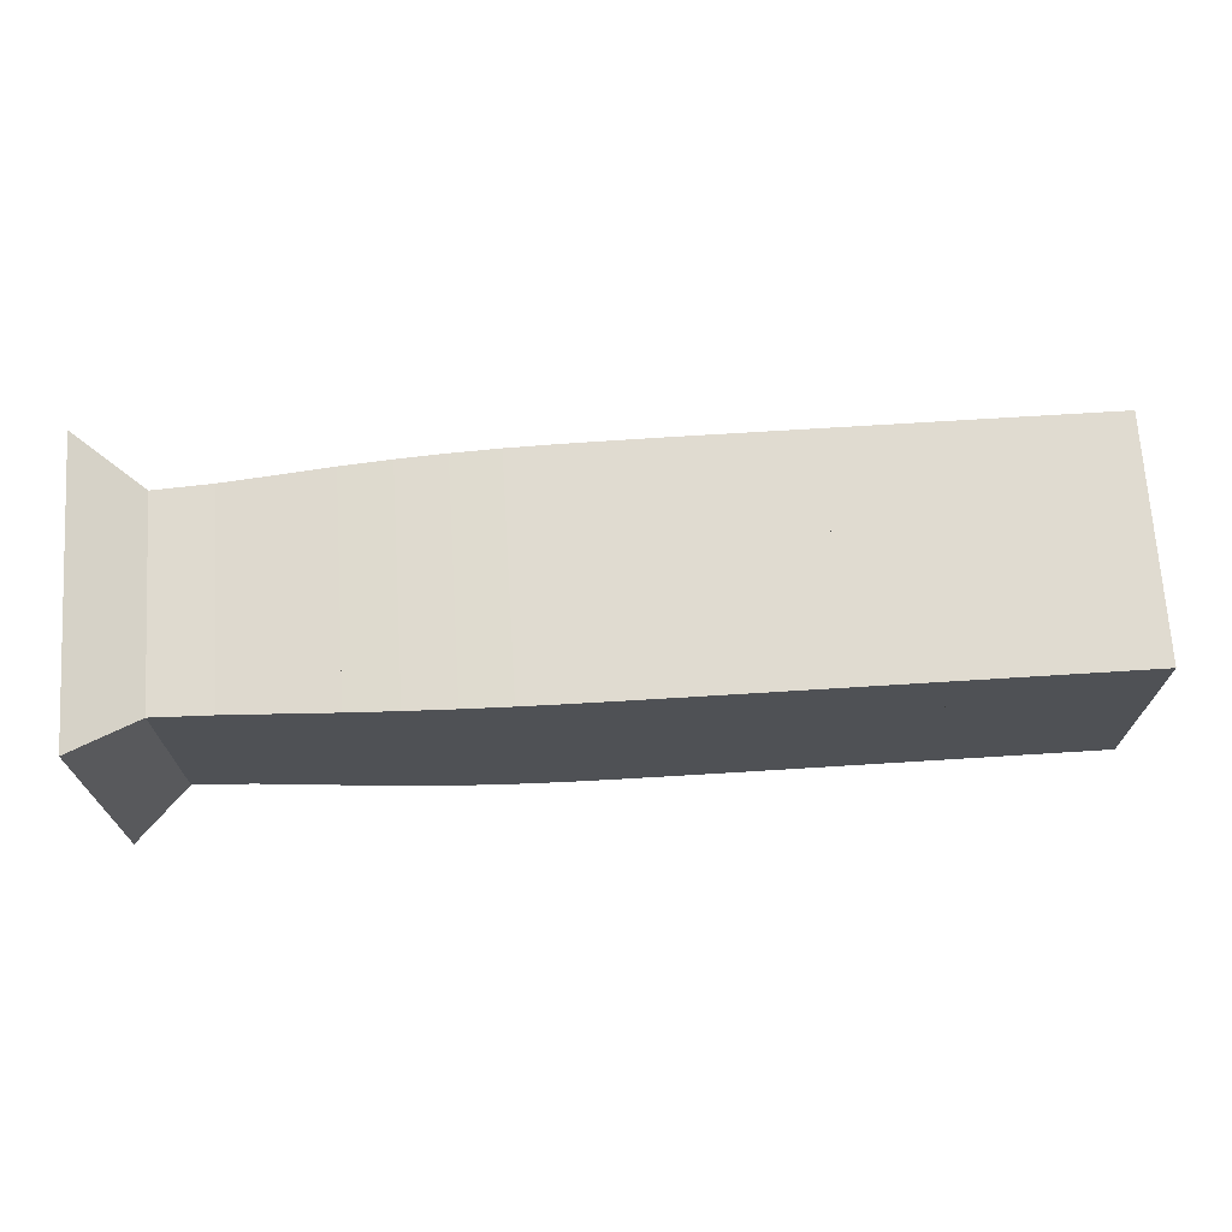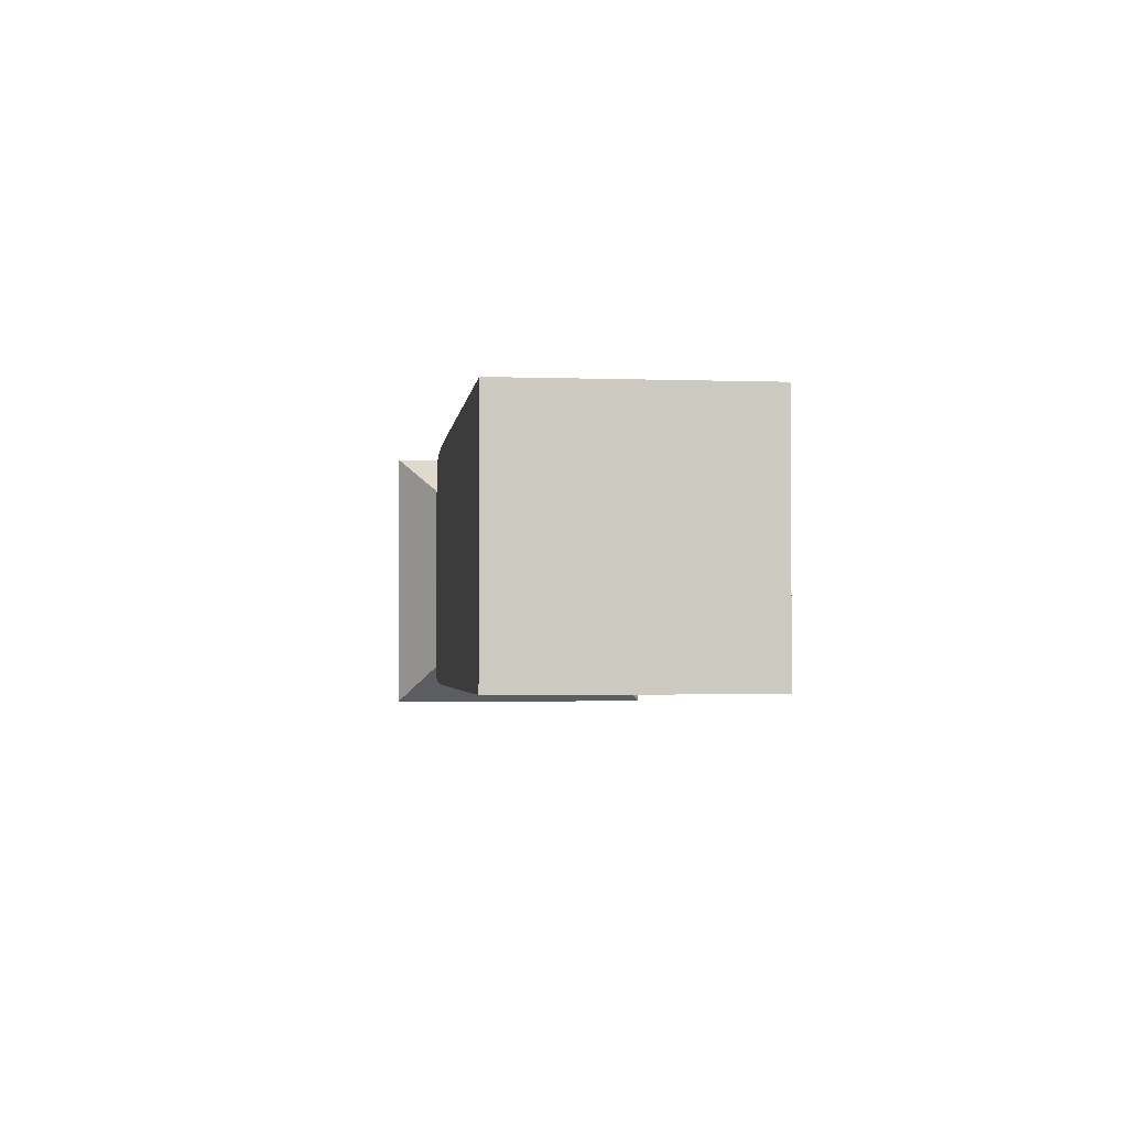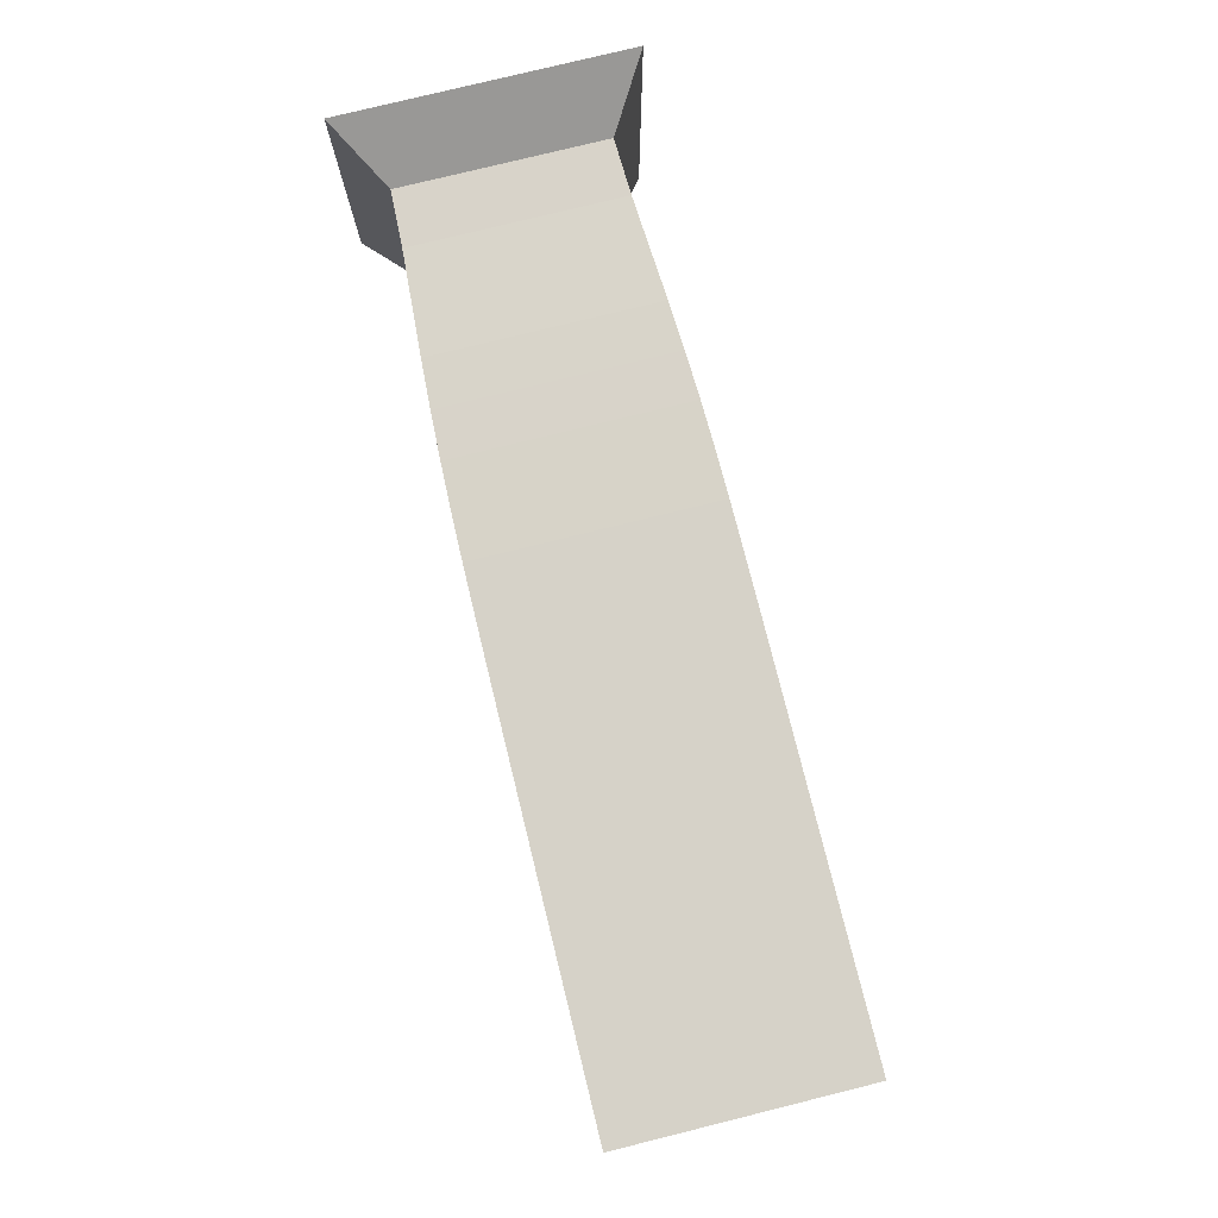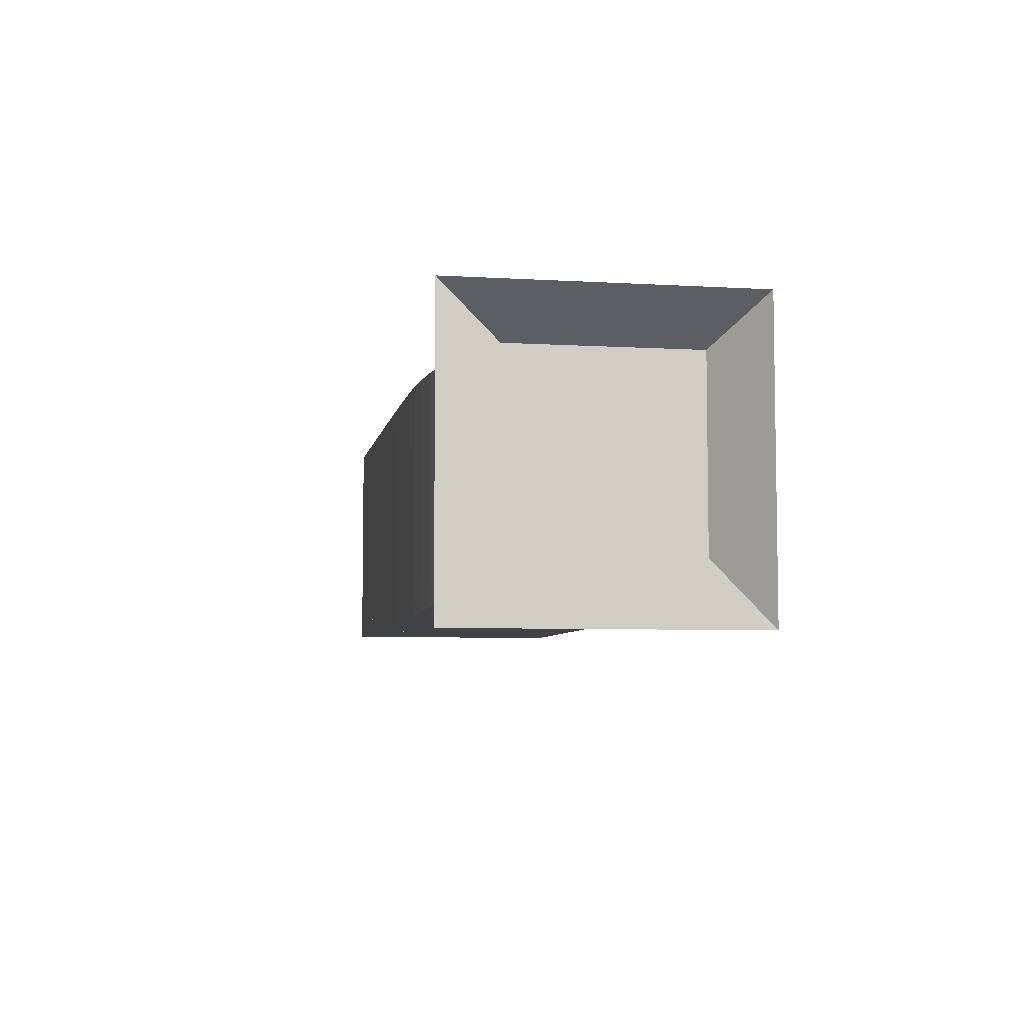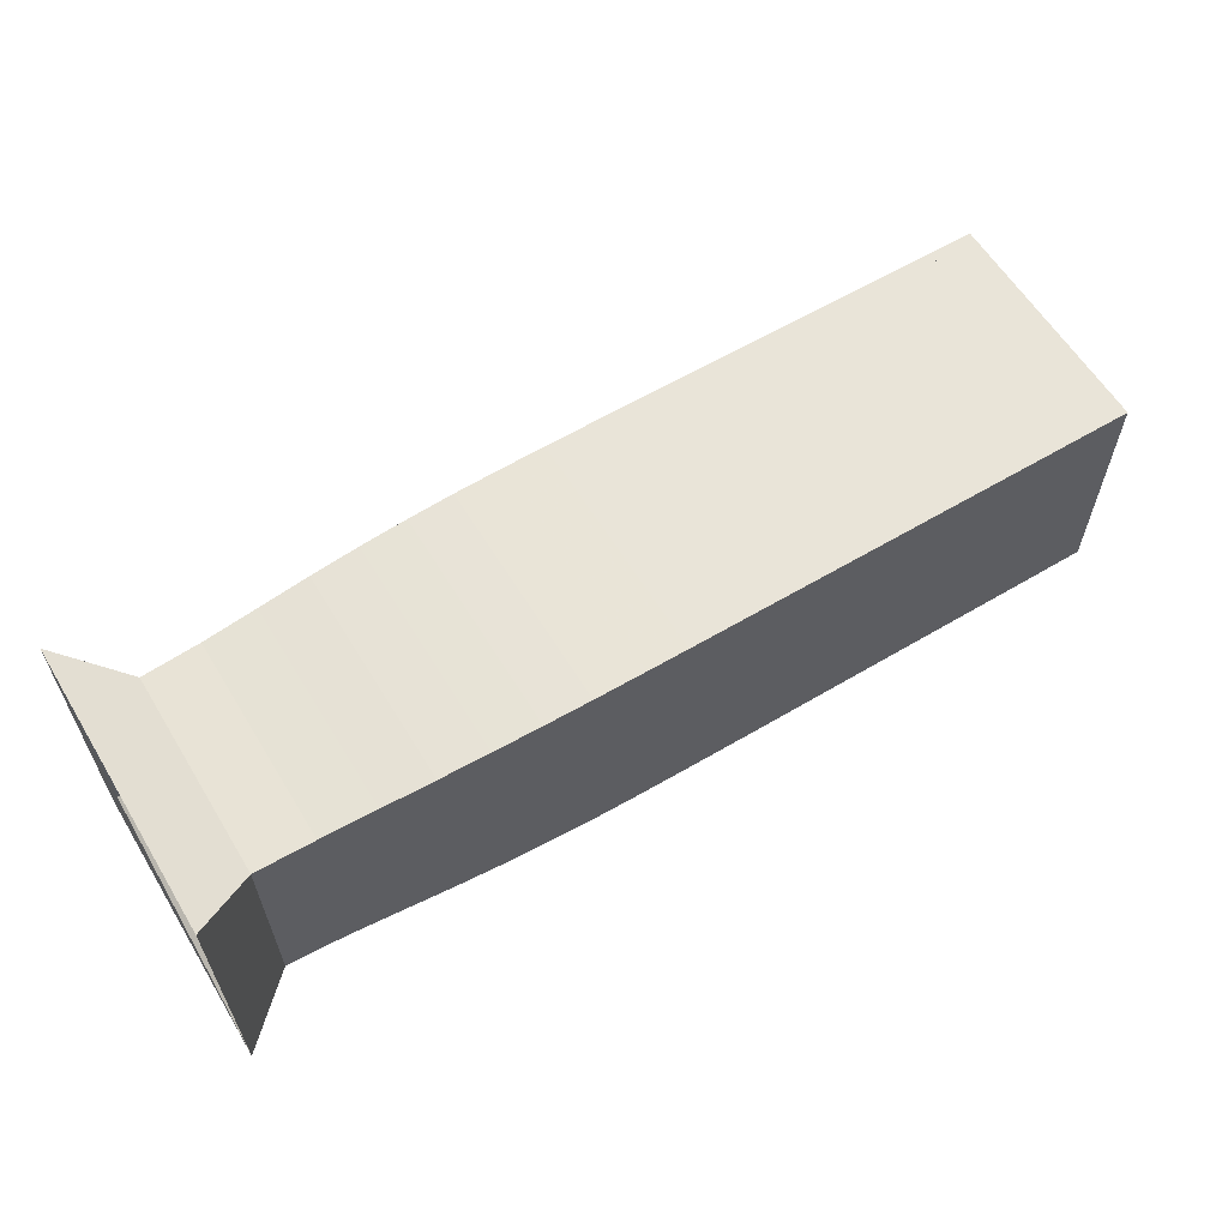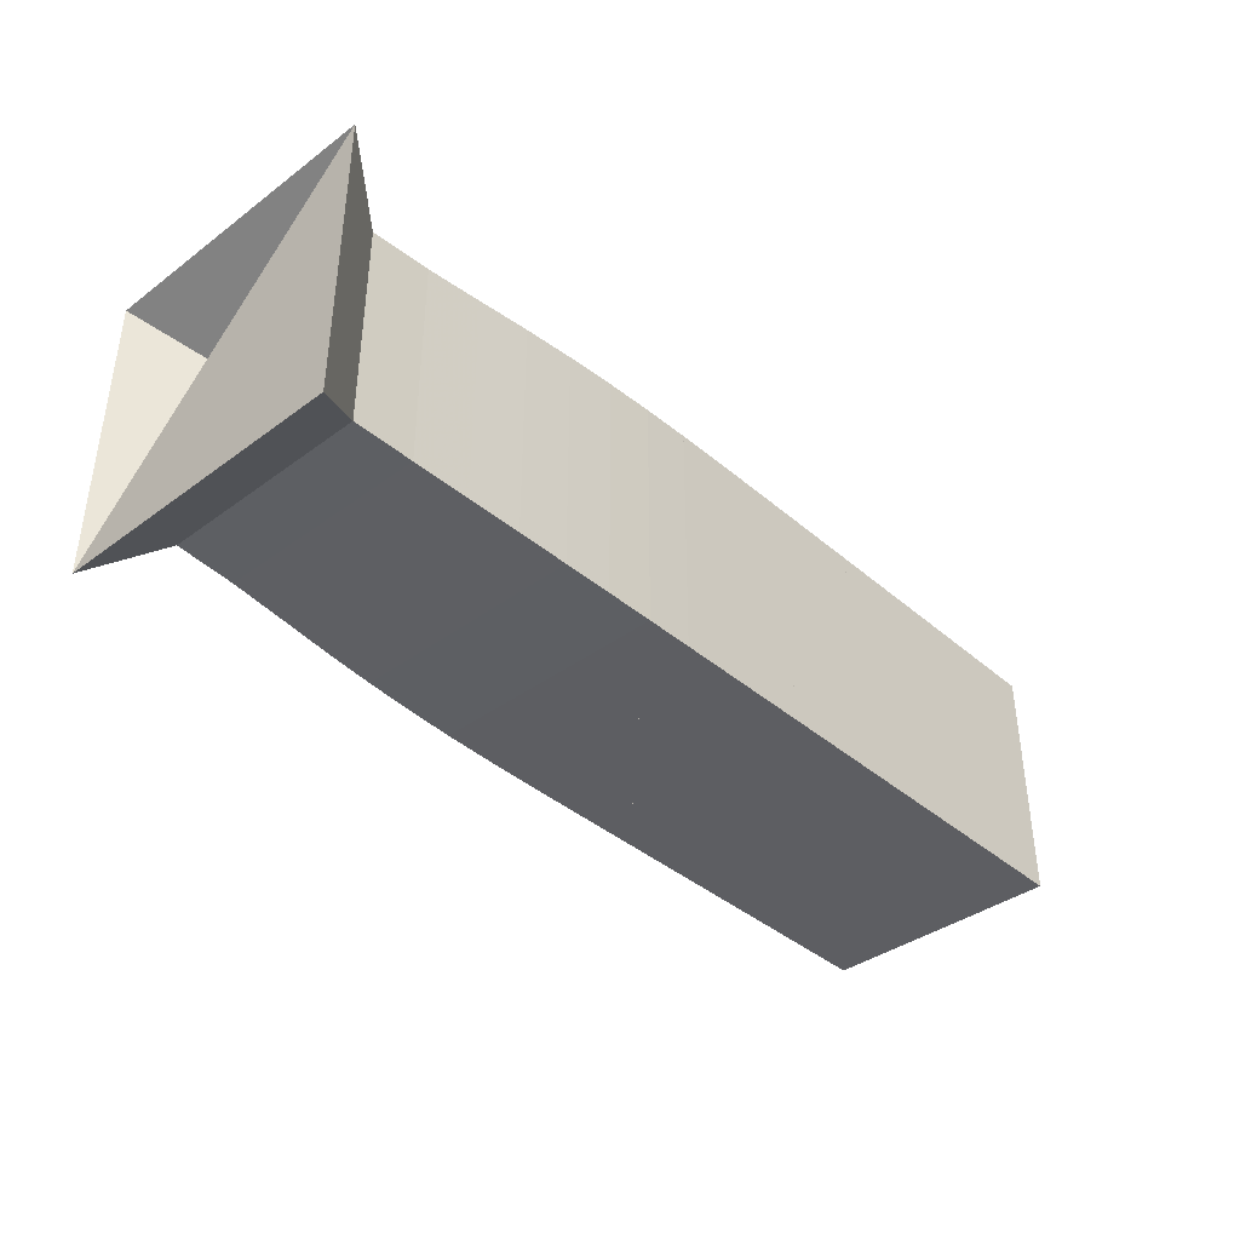
<metadata>
{"format":"obj","ext":"obj","renderer":"f3d","projection":"perspective","resolution":1024,"background":"white","views":[{"elev":69.9,"azim":-3.6,"up":"+Z"},{"elev":-2.6,"azim":83.2,"up":"+Z"},{"elev":77.8,"azim":76.1,"up":"+Y"},{"elev":-6.1,"azim":-100.0,"up":"+Y"},{"elev":60.4,"azim":-31.3,"up":"+Y"},{"elev":-38.6,"azim":-47.2,"up":"+Z"}]}
</metadata>
<code>
v 0 -0.25 -0.25
v 0 -0.25 0.25
v 0 0.25 0.25
v 0 0.25 -0.25
v 0.1043 -0.1776 -0.1776
v 0.1043 -0.1776 0.1776
v 0.1043 0.1776 0.1776
v 0.1043 0.1776 -0.1776
v 0.2045 -0.1812 -0.1812
v 0.2045 -0.1812 0.1812
v 0.2045 0.1812 0.1812
v 0.2045 0.1812 -0.1812
v 0.2987 -0.1869 -0.1869
v 0.2987 -0.1869 0.1869
v 0.2987 0.1869 0.1869
v 0.2987 0.1869 -0.1869
v 0.3874 -0.1925 -0.1925
v 0.3874 -0.1925 0.1925
v 0.3874 0.1925 0.1925
v 0.3874 0.1925 -0.1925
v 0.4723 -0.1969 -0.1969
v 0.4723 -0.1969 0.1969
v 0.4723 0.1969 0.1969
v 0.4723 0.1969 -0.1969
v 0.5544 -0.2001 -0.2001
v 0.5544 -0.2001 0.2001
v 0.5544 0.2001 0.2001
v 0.5544 0.2001 -0.2001
v 0.6349 -0.2022 -0.2022
v 0.6349 -0.2022 0.2022
v 0.6349 0.2022 0.2022
v 0.6349 0.2022 -0.2022
v 0.7145 -0.2033 -0.2033
v 0.7145 -0.2033 0.2033
v 0.7145 0.2033 0.2033
v 0.7145 0.2033 -0.2033
v 0.7937 -0.2037 -0.2037
v 0.7937 -0.2037 0.2037
v 0.7937 0.2037 0.2037
v 0.7937 0.2037 -0.2037
v 0.8728 -0.204 -0.204
v 0.8728 -0.204 0.204
v 0.8728 0.204 0.204
v 0.8728 0.204 -0.204
v 0.9517 -0.2041 -0.2041
v 0.9517 -0.2041 0.2041
v 0.9517 0.2041 0.2041
v 0.9517 0.2041 -0.2041
v 1.031 -0.2041 -0.2041
v 1.031 -0.2041 0.2041
v 1.031 0.2041 0.2041
v 1.031 0.2041 -0.2041
v 1.11 -0.2041 -0.2041
v 1.11 -0.2041 0.2041
v 1.11 0.2041 0.2041
v 1.11 0.2041 -0.2041
v 1.189 -0.2041 -0.2041
v 1.189 -0.2041 0.2041
v 1.189 0.2041 0.2041
v 1.189 0.2041 -0.2041
v 1.268 -0.2041 -0.2041
v 1.268 -0.2041 0.2041
v 1.268 0.2041 0.2041
v 1.268 0.2041 -0.2041
v 1.346 -0.2041 -0.2041
v 1.346 -0.2041 0.2041
v 1.346 0.2041 0.2041
v 1.346 0.2041 -0.2041
v 1.425 -0.2041 -0.2041
v 1.425 -0.2041 0.2041
v 1.425 0.2041 0.2041
v 1.425 0.2041 -0.2041
v 1.504 -0.2041 -0.2041
v 1.504 -0.2041 0.2041
v 1.504 0.2041 0.2041
v 1.504 0.2041 -0.2041
v 1.583 -0.2041 -0.2041
v 1.583 -0.2041 0.2041
v 1.583 0.2041 0.2041
v 1.583 0.2041 -0.2041
f 1 2 4 5
f 5 6 7 8
f 5 6 2 1
f 6 7 3 2
f 7 8 4 3
f 8 5 1 4
f 9 10 11 12
f 9 10 6 5
f 10 11 7 6
f 11 12 8 7
f 12 9 5 8
f 13 14 15 16
f 13 14 10 9
f 14 15 11 10
f 15 16 12 11
f 16 13 9 12
f 17 18 19 20
f 17 18 14 13
f 18 19 15 14
f 19 20 16 15
f 20 17 13 16
f 21 22 23 24
f 21 22 18 17
f 22 23 19 18
f 23 24 20 19
f 24 21 17 20
f 25 26 27 28
f 25 26 22 21
f 26 27 23 22
f 27 28 24 23
f 28 25 21 24
f 29 30 31 32
f 29 30 26 25
f 30 31 27 26
f 31 32 28 27
f 32 29 25 28
f 33 34 35 36
f 33 34 30 29
f 34 35 31 30
f 35 36 32 31
f 36 33 29 32
f 37 38 39 40
f 37 38 34 33
f 38 39 35 34
f 39 40 36 35
f 40 37 33 36
f 41 42 43 44
f 41 42 38 37
f 42 43 39 38
f 43 44 40 39
f 44 41 37 40
f 45 46 47 48
f 45 46 42 41
f 46 47 43 42
f 47 48 44 43
f 48 45 41 44
f 49 50 51 52
f 49 50 46 45
f 50 51 47 46
f 51 52 48 47
f 52 49 45 48
f 53 54 55 56
f 53 54 50 49
f 54 55 51 50
f 55 56 52 51
f 56 53 49 52
f 57 58 59 60
f 57 58 54 53
f 58 59 55 54
f 59 60 56 55
f 60 57 53 56
f 61 62 63 64
f 61 62 58 57
f 62 63 59 58
f 63 64 60 59
f 64 61 57 60
f 65 66 67 68
f 65 66 62 61
f 66 67 63 62
f 67 68 64 63
f 68 65 61 64
f 69 70 71 72
f 69 70 66 65
f 70 71 67 66
f 71 72 68 67
f 72 69 65 68
f 73 74 75 76
f 73 74 70 69
f 74 75 71 70
f 75 76 72 71
f 76 73 69 72
f 77 78 79 80
f 77 78 74 73
f 78 79 75 74
f 79 80 76 75
f 80 77 73 76

</code>
